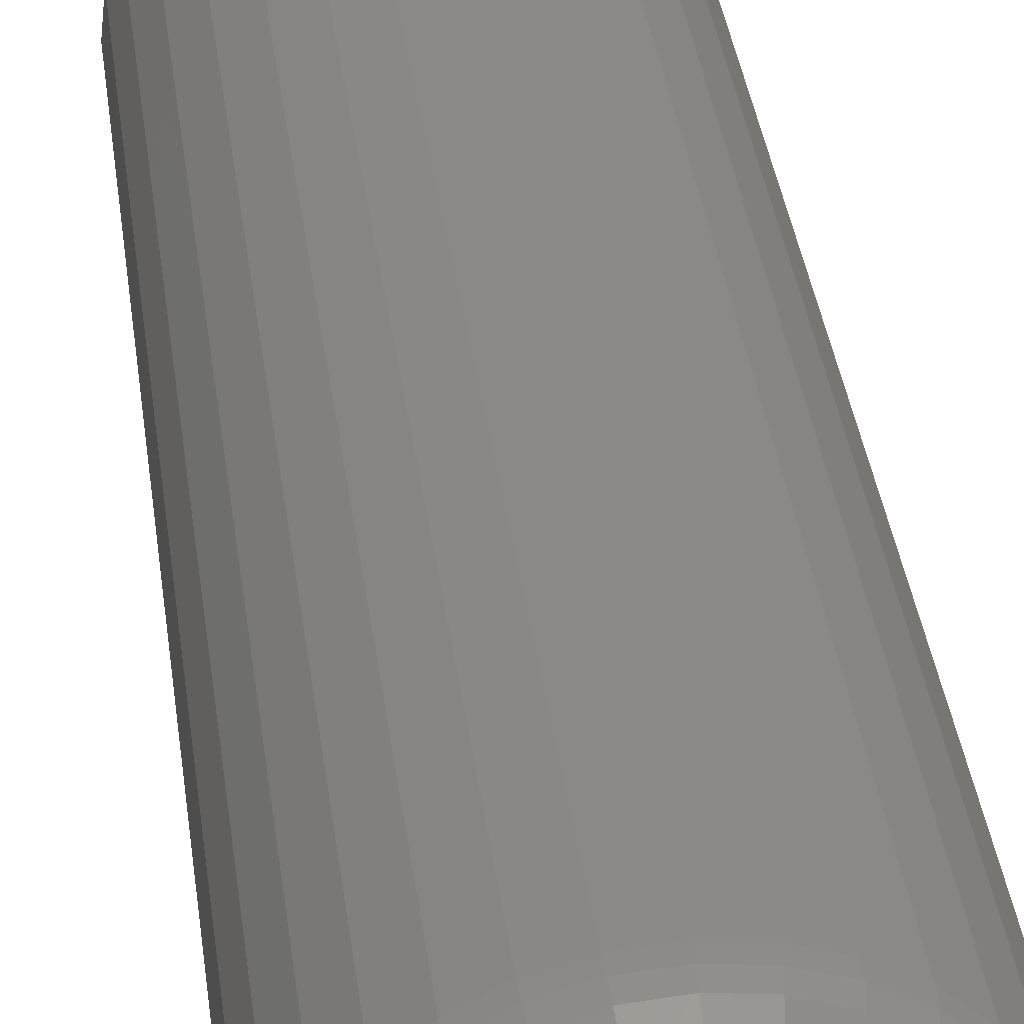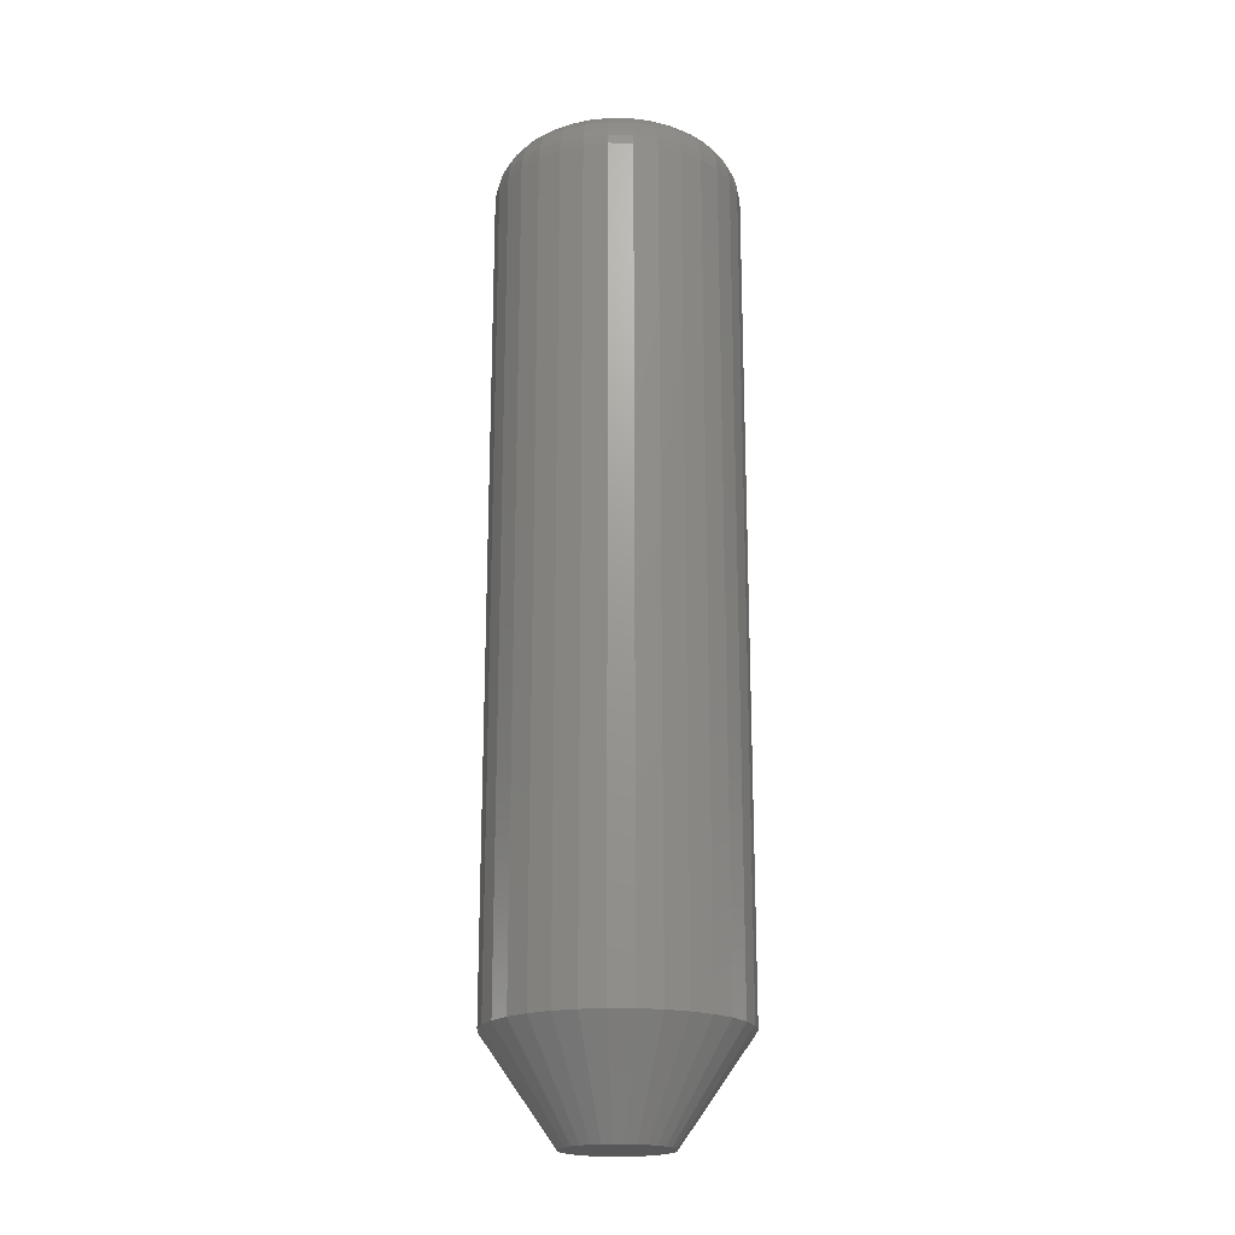
<metadata>
{"format":"stl","ext":"stl","renderer":"f3d","projection":"perspective","resolution":1024,"background":"white","views":[{"elev":30.7,"azim":173.7,"up":"+Z"},{"elev":-19.9,"azim":-97.1,"up":"+Y"}]}
</metadata>
<code>
# stl→obj: 352 verts, 700 faces
v 0.09572 -0.03906 -1.189e-16
v 0.09572 -0.6719 -3.48e-17
v 0.0939 -0.03906 -0.01848
v 0.0939 -0.6719 -0.01848
v 0.08851 -0.03906 -0.03625
v 0.08851 -0.6719 -0.03625
v 0.07976 -0.03906 -0.05263
v 0.07976 -0.6719 -0.05263
v 0.06798 -0.03906 -0.06699
v 0.06798 -0.6719 -0.06699
v 0.05362 -0.03906 -0.07877
v 0.05362 -0.6719 -0.07877
v 0.03724 -0.03906 -0.08753
v 0.03724 -0.6719 -0.08753
v 0.01947 -0.03906 -0.09292
v 0.01947 -0.6719 -0.09292
v 0.0009868 -0.03906 -0.09474
v 0.0009868 -0.6719 -0.09474
v -0.0175 -0.03906 -0.09292
v -0.0175 -0.6719 -0.09292
v -0.03527 -0.03906 -0.08753
v -0.03527 -0.6719 -0.08753
v -0.05165 -0.03906 -0.07877
v -0.05165 -0.6719 -0.07877
v -0.066 -0.03906 -0.06699
v -0.066 -0.6719 -0.06699
v -0.07778 -0.03906 -0.05263
v -0.07778 -0.6719 -0.05263
v -0.08654 -0.03906 -0.03625
v -0.08654 -0.6719 -0.03625
v -0.09193 -0.03906 -0.01848
v -0.09193 -0.6719 -0.01848
v -0.09375 -0.03906 1.16e-17
v -0.09375 -0.6719 1.16e-17
v -0.09193 -0.03906 0.01848
v -0.09193 -0.6719 0.01848
v -0.08654 -0.03906 0.03625
v -0.08654 -0.6719 0.03625
v -0.07778 -0.03906 0.05263
v -0.07778 -0.6719 0.05263
v -0.066 -0.03906 0.06699
v -0.066 -0.6719 0.06699
v -0.05165 -0.03906 0.07877
v -0.05165 -0.6719 0.07877
v -0.03527 -0.03906 0.08753
v -0.03527 -0.6719 0.08753
v -0.0175 -0.03906 0.09292
v -0.0175 -0.6719 0.09292
v 0.0009868 -0.03906 0.09474
v 0.0009868 -0.6719 0.09474
v 0.01947 -0.03906 0.09292
v 0.01947 -0.6719 0.09292
v 0.03724 -0.03906 0.08753
v 0.03724 -0.6719 0.08753
v 0.05362 -0.03906 0.07877
v 0.05362 -0.6719 0.07877
v 0.06798 -0.03906 0.06699
v 0.06798 -0.6719 0.06699
v 0.07976 -0.03906 0.05263
v 0.07976 -0.6719 0.05263
v 0.08851 -0.03906 0.03625
v 0.08851 -0.6719 0.03625
v 0.0939 -0.03906 0.01848
v 0.0939 -0.6719 0.01848
v 0.0009868 5.259e-18 0.05567
v 0.01185 5.862e-18 0.0546
v -0.009875 4.656e-18 0.0546
v -0.02032 4.076e-18 0.05144
v 0.02229 6.442e-18 0.05144
v -0.02994 3.542e-18 0.04629
v 0.03192 6.976e-18 0.04629
v -0.03838 3.074e-18 0.03937
v 0.04035 7.444e-18 0.03937
v -0.0453 2.689e-18 0.03093
v 0.04728 7.829e-18 0.03093
v -0.05045 2.404e-18 0.02131
v 0.05242 8.114e-18 0.02131
v 0.04728 7.829e-18 -0.03093
v -0.0453 2.689e-18 -0.03093
v 0.05242 8.114e-18 -0.02131
v -0.03838 3.074e-18 -0.03937
v 0.04035 7.444e-18 -0.03937
v -0.02994 3.542e-18 -0.04629
v 0.03192 6.976e-18 -0.04629
v -0.02032 4.076e-18 -0.05144
v 0.02229 6.442e-18 -0.05144
v -0.009875 4.656e-18 -0.0546
v 0.01185 5.862e-18 -0.0546
v 0.0009868 5.259e-18 -0.05567
v -0.05045 2.404e-18 -0.02131
v -0.05362 2.228e-18 -0.01086
v 0.05559 8.29e-18 -0.01086
v -0.05469 2.168e-18 -2.222e-17
v 0.05666 8.349e-18 -2.477e-17
v -0.05362 2.228e-18 0.01086
v 0.05559 8.29e-18 0.01086
v -0.093 -0.03144 -6.245e-17
v -0.09119 -0.03144 0.01834
v -0.09078 -0.02411 -6.245e-17
v -0.08901 -0.02411 0.0179
v -0.08717 -0.01736 -5.551e-17
v -0.08547 -0.01736 0.0172
v -0.08231 -0.01144 -4.857e-17
v -0.08071 -0.01144 0.01625
v -0.07639 -0.006583 -4.163e-17
v -0.0749 -0.006583 0.0151
v -0.06964 -0.002973 -3.816e-17
v -0.06828 -0.002973 0.01378
v -0.06231 -0.0007506 -3.123e-17
v -0.06109 -0.0007506 0.01235
v 0.09317 -0.03144 0.01834
v 0.09497 -0.03144 -7.633e-17
v 0.09099 -0.02411 0.0179
v 0.09275 -0.02411 -6.939e-17
v 0.08745 -0.01736 0.0172
v 0.08914 -0.01736 -6.245e-17
v 0.08268 -0.01144 0.01625
v 0.08428 -0.01144 -6.245e-17
v 0.07688 -0.006583 0.0151
v 0.07836 -0.006583 -5.551e-17
v 0.07025 -0.002973 0.01378
v 0.07161 -0.002973 -4.163e-17
v 0.06307 -0.0007506 0.01235
v 0.06428 -0.0007506 -3.816e-17
v 0.08782 -0.03144 0.03597
v 0.08577 -0.02411 0.03512
v 0.08243 -0.01736 0.03373
v 0.07794 -0.01144 0.03188
v 0.07247 -0.006583 0.02961
v 0.06623 -0.002973 0.02703
v 0.05946 -0.0007506 0.02422
v 0.07913 -0.03144 0.05222
v 0.07729 -0.02411 0.05098
v 0.07428 -0.01736 0.04898
v 0.07024 -0.01144 0.04628
v 0.06532 -0.006583 0.04299
v 0.05971 -0.002973 0.03924
v 0.05361 -0.0007506 0.03516
v 0.06745 -0.03144 0.06646
v 0.06587 -0.02411 0.06489
v 0.06332 -0.01736 0.06233
v 0.05989 -0.01144 0.0589
v 0.0557 -0.006583 0.05471
v 0.05092 -0.002973 0.04994
v 0.04574 -0.0007506 0.04476
v 0.0532 -0.03144 0.07815
v 0.05197 -0.02411 0.0763
v 0.04996 -0.01736 0.0733
v 0.04726 -0.01144 0.06926
v 0.04397 -0.006583 0.06434
v 0.04022 -0.002973 0.05872
v 0.03615 -0.0007506 0.05263
v 0.03695 -0.03144 0.08683
v 0.0361 -0.02411 0.08478
v 0.03472 -0.01736 0.08144
v 0.03286 -0.01144 0.07696
v 0.0306 -0.006583 0.07149
v 0.02801 -0.002973 0.06525
v 0.02521 -0.0007506 0.05848
v 0.01932 -0.03144 0.09218
v 0.01889 -0.02411 0.09
v 0.01818 -0.01736 0.08646
v 0.01724 -0.01144 0.0817
v 0.01608 -0.006583 0.07589
v 0.01476 -0.002973 0.06927
v 0.01334 -0.0007506 0.06208
v 0.0009868 -0.03144 0.09399
v 0.0009868 -0.02411 0.09176
v 0.0009868 -0.01736 0.08815
v 0.0009868 -0.01144 0.0833
v 0.0009868 -0.006583 0.07738
v 0.0009868 -0.002973 0.07062
v 0.0009868 -0.0007506 0.0633
v -0.01735 -0.03144 0.09218
v -0.01692 -0.02411 0.09
v -0.01621 -0.01736 0.08646
v -0.01526 -0.01144 0.0817
v -0.01411 -0.006583 0.07589
v -0.01279 -0.002973 0.06927
v -0.01136 -0.0007506 0.06208
v -0.03498 -0.03144 0.08683
v -0.03413 -0.02411 0.08478
v -0.03275 -0.01736 0.08144
v -0.03089 -0.01144 0.07696
v -0.02862 -0.006583 0.07149
v -0.02604 -0.002973 0.06525
v -0.02324 -0.0007506 0.05848
v -0.05123 -0.03144 0.07815
v -0.04999 -0.02411 0.0763
v -0.04799 -0.01736 0.0733
v -0.04529 -0.01144 0.06926
v -0.042 -0.006583 0.06434
v -0.03825 -0.002973 0.05872
v -0.03418 -0.0007506 0.05263
v -0.06547 -0.03144 0.06646
v -0.0639 -0.02411 0.06489
v -0.06135 -0.01736 0.06233
v -0.05791 -0.01144 0.0589
v -0.05373 -0.006583 0.05471
v -0.04895 -0.002973 0.04994
v -0.04377 -0.0007506 0.04476
v -0.07716 -0.03144 0.05222
v -0.07531 -0.02411 0.05098
v -0.07231 -0.01736 0.04898
v -0.06827 -0.01144 0.04628
v -0.06335 -0.006583 0.04299
v -0.05773 -0.002973 0.03924
v -0.05164 -0.0007506 0.03516
v -0.08585 -0.03144 0.03597
v -0.08379 -0.02411 0.03512
v -0.08046 -0.01736 0.03373
v -0.07597 -0.01144 0.03188
v -0.0705 -0.006583 0.02961
v -0.06426 -0.002973 0.02703
v -0.05749 -0.0007506 0.02422
v 0.09317 -0.03144 -0.01834
v 0.09099 -0.02411 -0.0179
v 0.08745 -0.01736 -0.0172
v 0.08268 -0.01144 -0.01625
v 0.07688 -0.006583 -0.0151
v 0.07025 -0.002973 -0.01378
v 0.06307 -0.0007506 -0.01235
v -0.09119 -0.03144 -0.01834
v -0.08901 -0.02411 -0.0179
v -0.08547 -0.01736 -0.0172
v -0.08071 -0.01144 -0.01625
v -0.0749 -0.006583 -0.0151
v -0.06828 -0.002973 -0.01378
v -0.06109 -0.0007506 -0.01235
v -0.08585 -0.03144 -0.03597
v -0.08379 -0.02411 -0.03512
v -0.08046 -0.01736 -0.03373
v -0.07597 -0.01144 -0.03188
v -0.0705 -0.006583 -0.02961
v -0.06426 -0.002973 -0.02703
v -0.05749 -0.0007506 -0.02422
v -0.07716 -0.03144 -0.05222
v -0.07531 -0.02411 -0.05098
v -0.07231 -0.01736 -0.04898
v -0.06827 -0.01144 -0.04628
v -0.06335 -0.006583 -0.04299
v -0.05773 -0.002973 -0.03924
v -0.05164 -0.0007506 -0.03516
v -0.06547 -0.03144 -0.06646
v -0.0639 -0.02411 -0.06489
v -0.06135 -0.01736 -0.06233
v -0.05791 -0.01144 -0.0589
v -0.05373 -0.006583 -0.05471
v -0.04895 -0.002973 -0.04994
v -0.04377 -0.0007506 -0.04476
v -0.05123 -0.03144 -0.07815
v -0.04999 -0.02411 -0.0763
v -0.04799 -0.01736 -0.0733
v -0.04529 -0.01144 -0.06926
v -0.042 -0.006583 -0.06434
v -0.03825 -0.002973 -0.05872
v -0.03418 -0.0007506 -0.05263
v -0.03498 -0.03144 -0.08683
v -0.03413 -0.02411 -0.08478
v -0.03275 -0.01736 -0.08144
v -0.03089 -0.01144 -0.07696
v -0.02862 -0.006583 -0.07149
v -0.02604 -0.002973 -0.06525
v -0.02324 -0.0007506 -0.05848
v -0.01735 -0.03144 -0.09218
v -0.01692 -0.02411 -0.09
v -0.01621 -0.01736 -0.08646
v -0.01526 -0.01144 -0.0817
v -0.01411 -0.006583 -0.07589
v -0.01279 -0.002973 -0.06927
v -0.01136 -0.0007506 -0.06208
v 0.0009868 -0.03144 -0.09399
v 0.0009868 -0.02411 -0.09176
v 0.0009868 -0.01736 -0.08815
v 0.0009868 -0.01144 -0.0833
v 0.0009868 -0.006583 -0.07738
v 0.0009868 -0.002973 -0.07062
v 0.0009868 -0.0007506 -0.0633
v 0.01932 -0.03144 -0.09218
v 0.01889 -0.02411 -0.09
v 0.01818 -0.01736 -0.08646
v 0.01724 -0.01144 -0.0817
v 0.01608 -0.006583 -0.07589
v 0.01476 -0.002973 -0.06927
v 0.01334 -0.0007506 -0.06208
v 0.03695 -0.03144 -0.08683
v 0.0361 -0.02411 -0.08478
v 0.03472 -0.01736 -0.08144
v 0.03286 -0.01144 -0.07696
v 0.0306 -0.006583 -0.07149
v 0.02801 -0.002973 -0.06525
v 0.02521 -0.0007506 -0.05848
v 0.0532 -0.03144 -0.07815
v 0.05197 -0.02411 -0.0763
v 0.04996 -0.01736 -0.0733
v 0.04726 -0.01144 -0.06926
v 0.04397 -0.006583 -0.06434
v 0.04022 -0.002973 -0.05872
v 0.03615 -0.0007506 -0.05263
v 0.06745 -0.03144 -0.06646
v 0.06587 -0.02411 -0.06489
v 0.06332 -0.01736 -0.06233
v 0.05989 -0.01144 -0.0589
v 0.0557 -0.006583 -0.05471
v 0.05092 -0.002973 -0.04994
v 0.04574 -0.0007506 -0.04476
v 0.07913 -0.03144 -0.05222
v 0.07729 -0.02411 -0.05098
v 0.07428 -0.01736 -0.04898
v 0.07024 -0.01144 -0.04628
v 0.06532 -0.006583 -0.04299
v 0.05971 -0.002973 -0.03924
v 0.05361 -0.0007506 -0.03516
v 0.08782 -0.03144 -0.03597
v 0.08577 -0.02411 -0.03512
v 0.08243 -0.01736 -0.03373
v 0.07794 -0.01144 -0.03188
v 0.07247 -0.006583 -0.02961
v 0.06623 -0.002973 -0.02703
v 0.05946 -0.0007506 -0.02422
v 0.0009868 -0.75 0.04005
v -0.006826 -0.75 0.03928
v -0.01434 -0.75 0.037
v 0.0088 -0.75 0.03928
v 0.01631 -0.75 0.037
v -0.02126 -0.75 0.0333
v 0.02324 -0.75 0.0333
v -0.02733 -0.75 0.02832
v 0.02931 -0.75 0.02832
v -0.03231 -0.75 0.02225
v 0.03429 -0.75 0.02225
v -0.03601 -0.75 0.01533
v 0.03799 -0.75 0.01533
v -0.03829 -0.75 0.007813
v 0.04027 -0.75 0.007813
v 0.04027 -0.75 -0.007813
v -0.03601 -0.75 -0.01533
v 0.03799 -0.75 -0.01533
v -0.03231 -0.75 -0.02225
v 0.03429 -0.75 -0.02225
v -0.02733 -0.75 -0.02832
v 0.02931 -0.75 -0.02832
v -0.02126 -0.75 -0.0333
v 0.02324 -0.75 -0.0333
v -0.01434 -0.75 -0.037
v 0.01631 -0.75 -0.037
v -0.006826 -0.75 -0.03928
v 0.0009868 -0.75 -0.04005
v 0.0088 -0.75 -0.03928
v 0.04104 -0.75 -5.506e-19
v -0.03906 -0.75 3.072e-09
v -0.03829 -0.75 -0.007813
f 1 2 3
f 3 2 4
f 3 4 5
f 5 4 6
f 5 6 7
f 7 6 8
f 7 8 9
f 9 8 10
f 9 10 11
f 11 10 12
f 11 12 13
f 13 12 14
f 13 14 15
f 15 14 16
f 15 16 17
f 17 16 18
f 17 18 19
f 19 18 20
f 19 20 21
f 21 20 22
f 21 22 23
f 23 22 24
f 23 24 25
f 25 24 26
f 25 26 27
f 27 26 28
f 27 28 29
f 29 28 30
f 29 30 31
f 31 30 32
f 31 32 33
f 33 32 34
f 33 34 35
f 35 34 36
f 35 36 37
f 37 36 38
f 37 38 39
f 39 38 40
f 39 40 41
f 41 40 42
f 41 42 43
f 43 42 44
f 43 44 45
f 45 44 46
f 45 46 47
f 47 46 48
f 47 48 49
f 49 48 50
f 49 50 51
f 51 50 52
f 51 52 53
f 53 52 54
f 53 54 55
f 55 54 56
f 55 56 57
f 57 56 58
f 57 58 59
f 59 58 60
f 59 60 61
f 61 60 62
f 61 62 63
f 63 62 64
f 63 64 1
f 1 64 2
f 65 66 67
f 68 67 66
f 69 68 66
f 70 68 69
f 71 70 69
f 72 70 71
f 73 72 71
f 74 72 73
f 75 74 73
f 76 74 75
f 77 76 75
f 78 79 80
f 81 79 78
f 82 81 78
f 83 81 82
f 84 83 82
f 85 83 84
f 86 85 84
f 87 85 86
f 88 87 86
f 89 87 88
f 79 90 80
f 80 90 91
f 80 91 92
f 92 91 93
f 92 93 94
f 94 93 95
f 94 95 96
f 96 95 76
f 96 76 77
f 33 35 97
f 97 35 98
f 97 98 99
f 99 98 100
f 99 100 101
f 101 100 102
f 101 102 103
f 103 102 104
f 103 104 105
f 105 104 106
f 105 106 107
f 107 106 108
f 107 108 109
f 109 108 110
f 109 110 93
f 93 110 95
f 63 1 111
f 111 1 112
f 111 112 113
f 113 112 114
f 113 114 115
f 115 114 116
f 115 116 117
f 117 116 118
f 117 118 119
f 119 118 120
f 119 120 121
f 121 120 122
f 121 122 123
f 123 122 124
f 123 124 96
f 96 124 94
f 61 63 125
f 125 63 111
f 125 111 126
f 126 111 113
f 126 113 127
f 127 113 115
f 127 115 128
f 128 115 117
f 128 117 129
f 129 117 119
f 129 119 130
f 130 119 121
f 130 121 131
f 131 121 123
f 131 123 77
f 77 123 96
f 59 61 132
f 132 61 125
f 132 125 133
f 133 125 126
f 133 126 134
f 134 126 127
f 134 127 135
f 135 127 128
f 135 128 136
f 136 128 129
f 136 129 137
f 137 129 130
f 137 130 138
f 138 130 131
f 138 131 75
f 75 131 77
f 57 59 139
f 139 59 132
f 139 132 140
f 140 132 133
f 140 133 141
f 141 133 134
f 141 134 142
f 142 134 135
f 142 135 143
f 143 135 136
f 143 136 144
f 144 136 137
f 144 137 145
f 145 137 138
f 145 138 73
f 73 138 75
f 55 57 146
f 146 57 139
f 146 139 147
f 147 139 140
f 147 140 148
f 148 140 141
f 148 141 149
f 149 141 142
f 149 142 150
f 150 142 143
f 150 143 151
f 151 143 144
f 151 144 152
f 152 144 145
f 152 145 71
f 71 145 73
f 53 55 153
f 153 55 146
f 153 146 154
f 154 146 147
f 154 147 155
f 155 147 148
f 155 148 156
f 156 148 149
f 156 149 157
f 157 149 150
f 157 150 158
f 158 150 151
f 158 151 159
f 159 151 152
f 159 152 69
f 69 152 71
f 51 53 160
f 160 53 153
f 160 153 161
f 161 153 154
f 161 154 162
f 162 154 155
f 162 155 163
f 163 155 156
f 163 156 164
f 164 156 157
f 164 157 165
f 165 157 158
f 165 158 166
f 166 158 159
f 166 159 66
f 66 159 69
f 49 51 167
f 167 51 160
f 167 160 168
f 168 160 161
f 168 161 169
f 169 161 162
f 169 162 170
f 170 162 163
f 170 163 171
f 171 163 164
f 171 164 172
f 172 164 165
f 172 165 173
f 173 165 166
f 173 166 65
f 65 166 66
f 47 49 174
f 174 49 167
f 174 167 175
f 175 167 168
f 175 168 176
f 176 168 169
f 176 169 177
f 177 169 170
f 177 170 178
f 178 170 171
f 178 171 179
f 179 171 172
f 179 172 180
f 180 172 173
f 180 173 67
f 67 173 65
f 45 47 181
f 181 47 174
f 181 174 182
f 182 174 175
f 182 175 183
f 183 175 176
f 183 176 184
f 184 176 177
f 184 177 185
f 185 177 178
f 185 178 186
f 186 178 179
f 186 179 187
f 187 179 180
f 187 180 68
f 68 180 67
f 43 45 188
f 188 45 181
f 188 181 189
f 189 181 182
f 189 182 190
f 190 182 183
f 190 183 191
f 191 183 184
f 191 184 192
f 192 184 185
f 192 185 193
f 193 185 186
f 193 186 194
f 194 186 187
f 194 187 70
f 70 187 68
f 41 43 195
f 195 43 188
f 195 188 196
f 196 188 189
f 196 189 197
f 197 189 190
f 197 190 198
f 198 190 191
f 198 191 199
f 199 191 192
f 199 192 200
f 200 192 193
f 200 193 201
f 201 193 194
f 201 194 72
f 72 194 70
f 39 41 202
f 202 41 195
f 202 195 203
f 203 195 196
f 203 196 204
f 204 196 197
f 204 197 205
f 205 197 198
f 205 198 206
f 206 198 199
f 206 199 207
f 207 199 200
f 207 200 208
f 208 200 201
f 208 201 74
f 74 201 72
f 37 39 209
f 209 39 202
f 209 202 210
f 210 202 203
f 210 203 211
f 211 203 204
f 211 204 212
f 212 204 205
f 212 205 213
f 213 205 206
f 213 206 214
f 214 206 207
f 214 207 215
f 215 207 208
f 215 208 76
f 76 208 74
f 35 37 98
f 98 37 209
f 98 209 100
f 100 209 210
f 100 210 102
f 102 210 211
f 102 211 104
f 104 211 212
f 104 212 106
f 106 212 213
f 106 213 108
f 108 213 214
f 108 214 110
f 110 214 215
f 110 215 95
f 95 215 76
f 1 3 112
f 112 3 216
f 112 216 114
f 114 216 217
f 114 217 116
f 116 217 218
f 116 218 118
f 118 218 219
f 118 219 120
f 120 219 220
f 120 220 122
f 122 220 221
f 122 221 124
f 124 221 222
f 124 222 94
f 94 222 92
f 31 33 223
f 223 33 97
f 223 97 224
f 224 97 99
f 224 99 225
f 225 99 101
f 225 101 226
f 226 101 103
f 226 103 227
f 227 103 105
f 227 105 228
f 228 105 107
f 228 107 229
f 229 107 109
f 229 109 91
f 91 109 93
f 29 31 230
f 230 31 223
f 230 223 231
f 231 223 224
f 231 224 232
f 232 224 225
f 232 225 233
f 233 225 226
f 233 226 234
f 234 226 227
f 234 227 235
f 235 227 228
f 235 228 236
f 236 228 229
f 236 229 90
f 90 229 91
f 27 29 237
f 237 29 230
f 237 230 238
f 238 230 231
f 238 231 239
f 239 231 232
f 239 232 240
f 240 232 233
f 240 233 241
f 241 233 234
f 241 234 242
f 242 234 235
f 242 235 243
f 243 235 236
f 243 236 79
f 79 236 90
f 25 27 244
f 244 27 237
f 244 237 245
f 245 237 238
f 245 238 246
f 246 238 239
f 246 239 247
f 247 239 240
f 247 240 248
f 248 240 241
f 248 241 249
f 249 241 242
f 249 242 250
f 250 242 243
f 250 243 81
f 81 243 79
f 23 25 251
f 251 25 244
f 251 244 252
f 252 244 245
f 252 245 253
f 253 245 246
f 253 246 254
f 254 246 247
f 254 247 255
f 255 247 248
f 255 248 256
f 256 248 249
f 256 249 257
f 257 249 250
f 257 250 83
f 83 250 81
f 21 23 258
f 258 23 251
f 258 251 259
f 259 251 252
f 259 252 260
f 260 252 253
f 260 253 261
f 261 253 254
f 261 254 262
f 262 254 255
f 262 255 263
f 263 255 256
f 263 256 264
f 264 256 257
f 264 257 85
f 85 257 83
f 19 21 265
f 265 21 258
f 265 258 266
f 266 258 259
f 266 259 267
f 267 259 260
f 267 260 268
f 268 260 261
f 268 261 269
f 269 261 262
f 269 262 270
f 270 262 263
f 270 263 271
f 271 263 264
f 271 264 87
f 87 264 85
f 17 19 272
f 272 19 265
f 272 265 273
f 273 265 266
f 273 266 274
f 274 266 267
f 274 267 275
f 275 267 268
f 275 268 276
f 276 268 269
f 276 269 277
f 277 269 270
f 277 270 278
f 278 270 271
f 278 271 89
f 89 271 87
f 15 17 279
f 279 17 272
f 279 272 280
f 280 272 273
f 280 273 281
f 281 273 274
f 281 274 282
f 282 274 275
f 282 275 283
f 283 275 276
f 283 276 284
f 284 276 277
f 284 277 285
f 285 277 278
f 285 278 88
f 88 278 89
f 13 15 286
f 286 15 279
f 286 279 287
f 287 279 280
f 287 280 288
f 288 280 281
f 288 281 289
f 289 281 282
f 289 282 290
f 290 282 283
f 290 283 291
f 291 283 284
f 291 284 292
f 292 284 285
f 292 285 86
f 86 285 88
f 11 13 293
f 293 13 286
f 293 286 294
f 294 286 287
f 294 287 295
f 295 287 288
f 295 288 296
f 296 288 289
f 296 289 297
f 297 289 290
f 297 290 298
f 298 290 291
f 298 291 299
f 299 291 292
f 299 292 84
f 84 292 86
f 9 11 300
f 300 11 293
f 300 293 301
f 301 293 294
f 301 294 302
f 302 294 295
f 302 295 303
f 303 295 296
f 303 296 304
f 304 296 297
f 304 297 305
f 305 297 298
f 305 298 306
f 306 298 299
f 306 299 82
f 82 299 84
f 7 9 307
f 307 9 300
f 307 300 308
f 308 300 301
f 308 301 309
f 309 301 302
f 309 302 310
f 310 302 303
f 310 303 311
f 311 303 304
f 311 304 312
f 312 304 305
f 312 305 313
f 313 305 306
f 313 306 78
f 78 306 82
f 5 7 314
f 314 7 307
f 314 307 315
f 315 307 308
f 315 308 316
f 316 308 309
f 316 309 317
f 317 309 310
f 317 310 318
f 318 310 311
f 318 311 319
f 319 311 312
f 319 312 320
f 320 312 313
f 320 313 80
f 80 313 78
f 3 5 216
f 216 5 314
f 216 314 217
f 217 314 315
f 217 315 218
f 218 315 316
f 218 316 219
f 219 316 317
f 219 317 220
f 220 317 318
f 220 318 221
f 221 318 319
f 221 319 222
f 222 319 320
f 222 320 92
f 92 320 80
f 321 322 323
f 324 321 323
f 324 323 325
f 325 323 326
f 325 326 327
f 327 326 328
f 327 328 329
f 329 328 330
f 329 330 331
f 331 330 332
f 331 332 333
f 333 332 334
f 333 334 335
f 336 337 338
f 338 337 339
f 338 339 340
f 340 339 341
f 340 341 342
f 342 341 343
f 342 343 344
f 344 343 345
f 344 345 346
f 346 345 347
f 346 347 348
f 346 348 349
f 335 334 350
f 350 334 351
f 350 351 336
f 336 351 352
f 336 352 337
f 350 336 2
f 336 4 2
f 34 32 351
f 32 352 351
f 32 30 337
f 352 32 337
f 30 28 339
f 337 30 339
f 28 26 341
f 339 28 341
f 24 22 343
f 343 26 24
f 341 26 343
f 22 20 347
f 345 22 347
f 343 22 345
f 20 18 348
f 347 20 348
f 18 16 349
f 348 18 349
f 14 12 346
f 346 16 14
f 349 16 346
f 12 10 342
f 344 12 342
f 346 12 344
f 10 8 340
f 342 10 340
f 8 6 338
f 340 8 338
f 336 6 4
f 338 6 336
f 351 334 34
f 334 36 34
f 2 64 350
f 64 335 350
f 64 62 333
f 335 64 333
f 62 60 331
f 333 62 331
f 60 58 329
f 331 60 329
f 56 54 327
f 327 58 56
f 329 58 327
f 54 52 324
f 325 54 324
f 327 54 325
f 52 50 321
f 324 52 321
f 50 48 322
f 321 50 322
f 46 44 323
f 323 48 46
f 322 48 323
f 44 42 328
f 326 44 328
f 323 44 326
f 42 40 330
f 328 42 330
f 40 38 332
f 330 40 332
f 334 38 36
f 332 38 334

</code>
